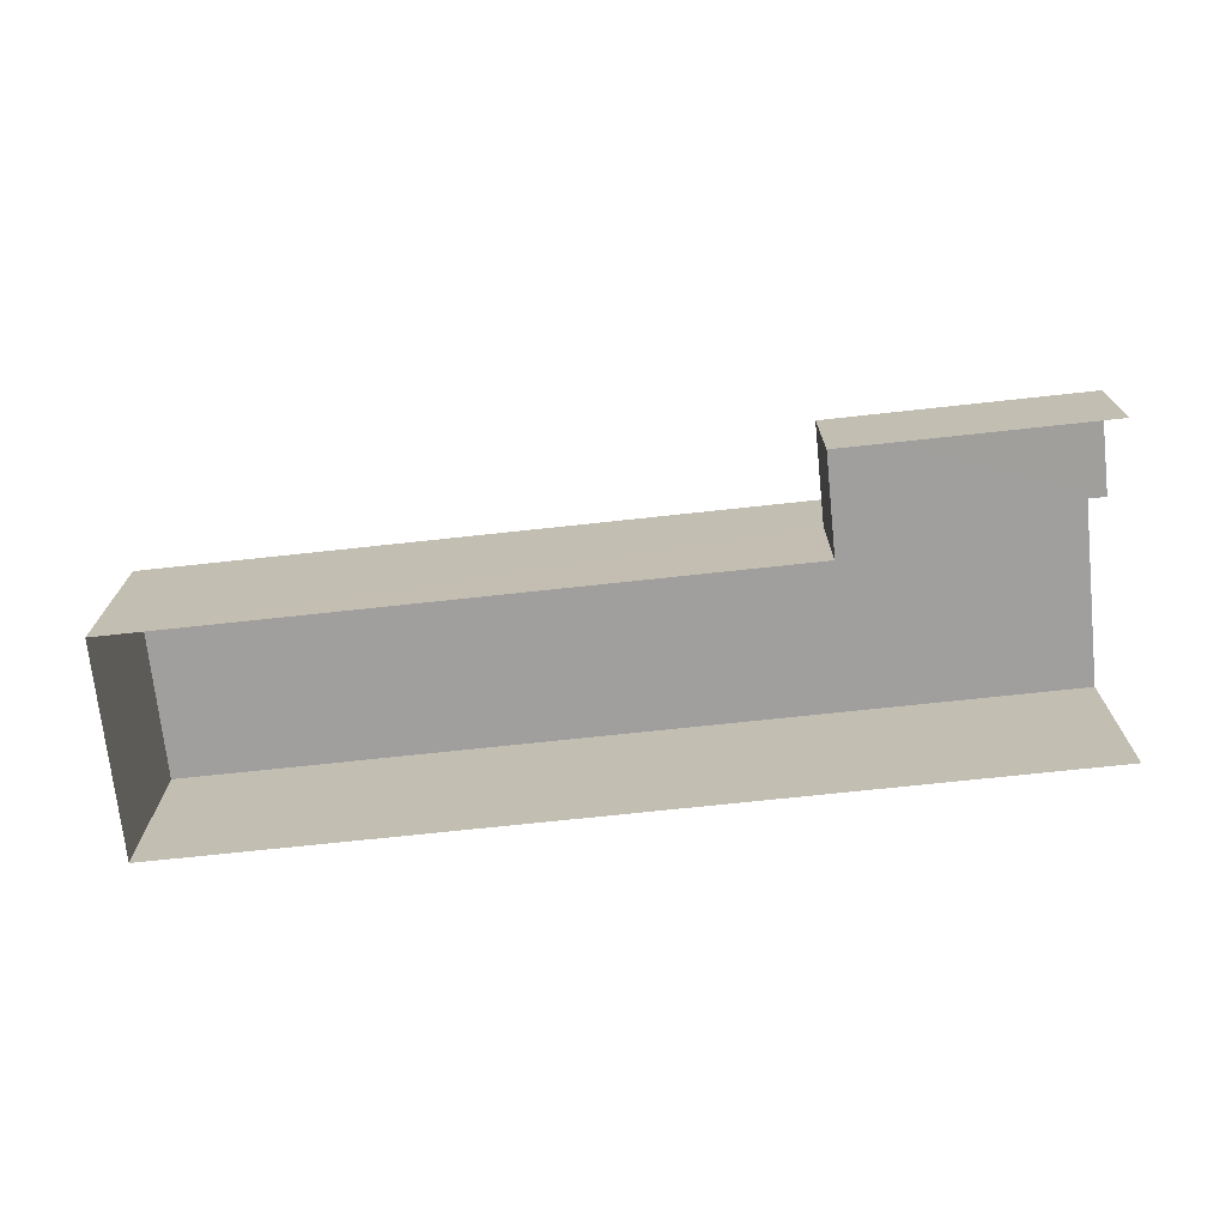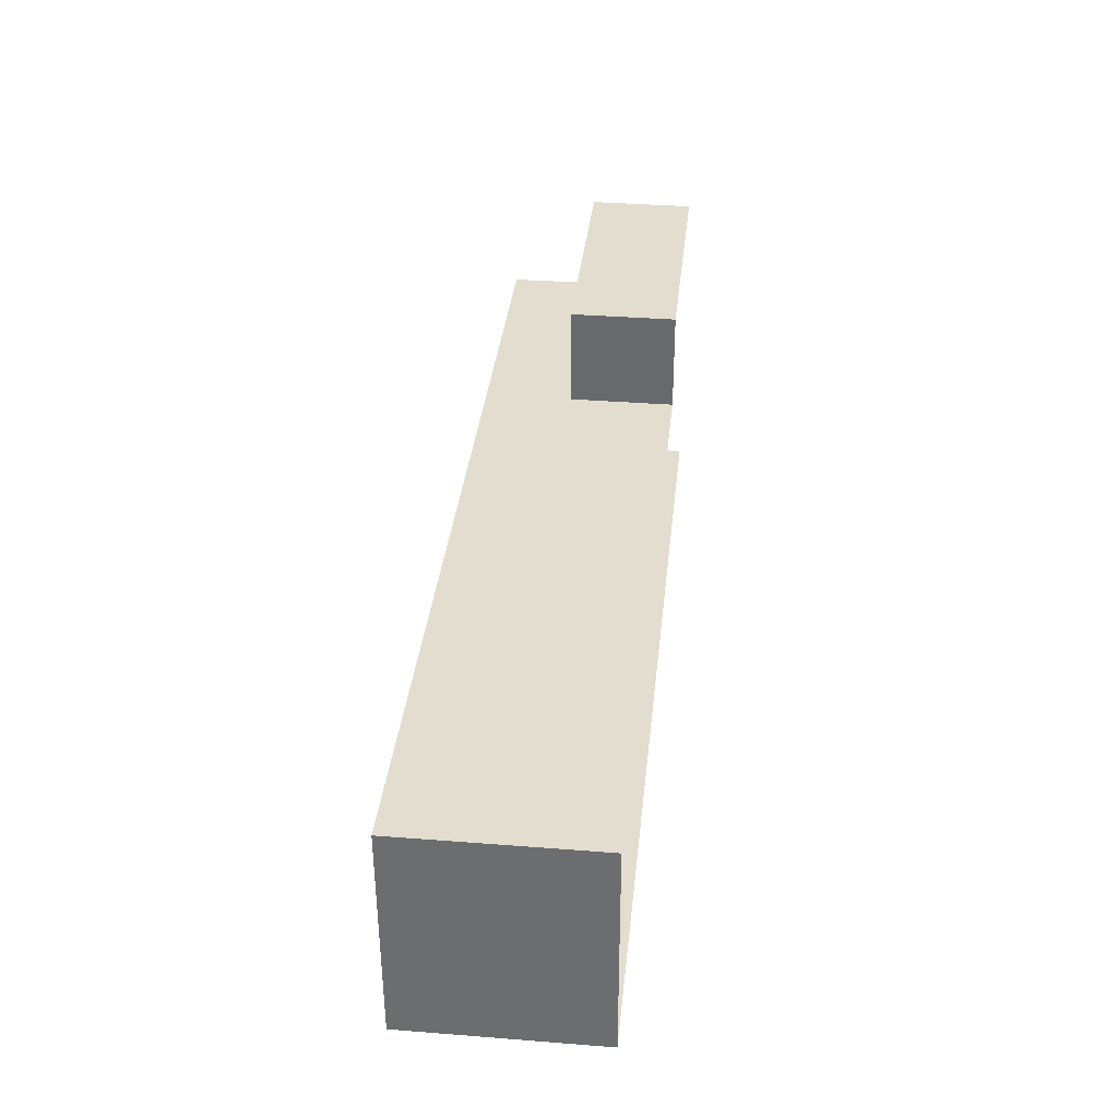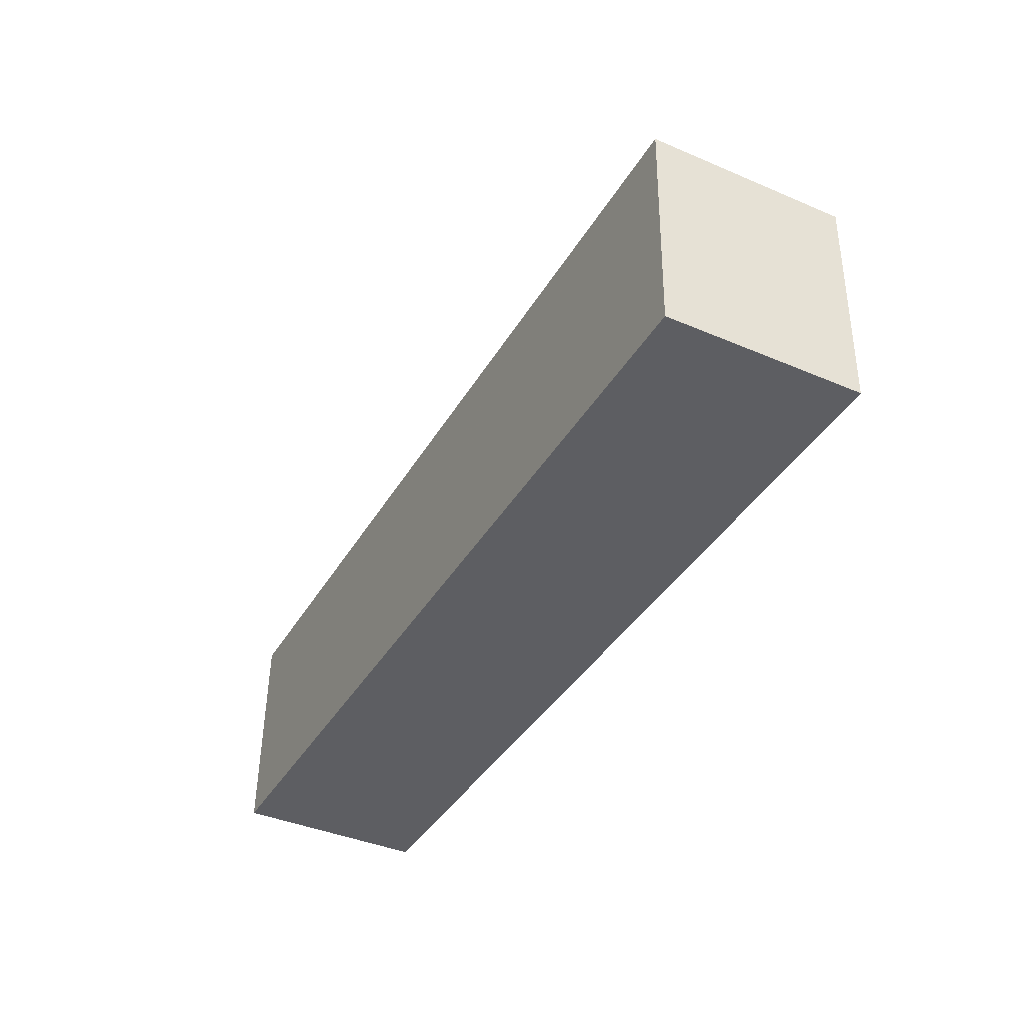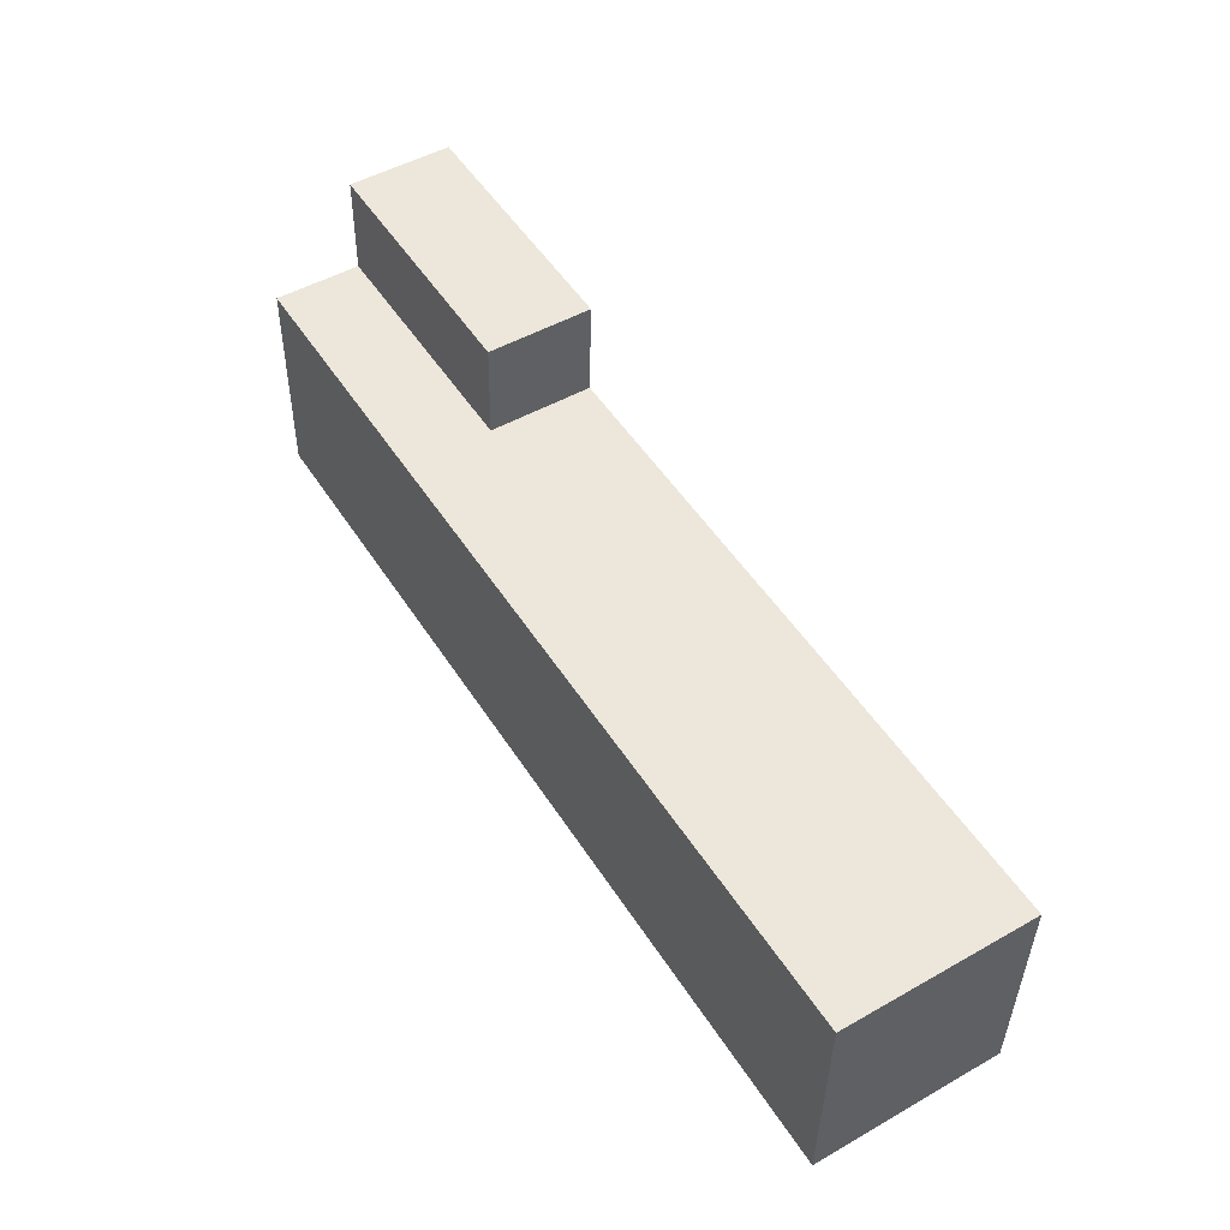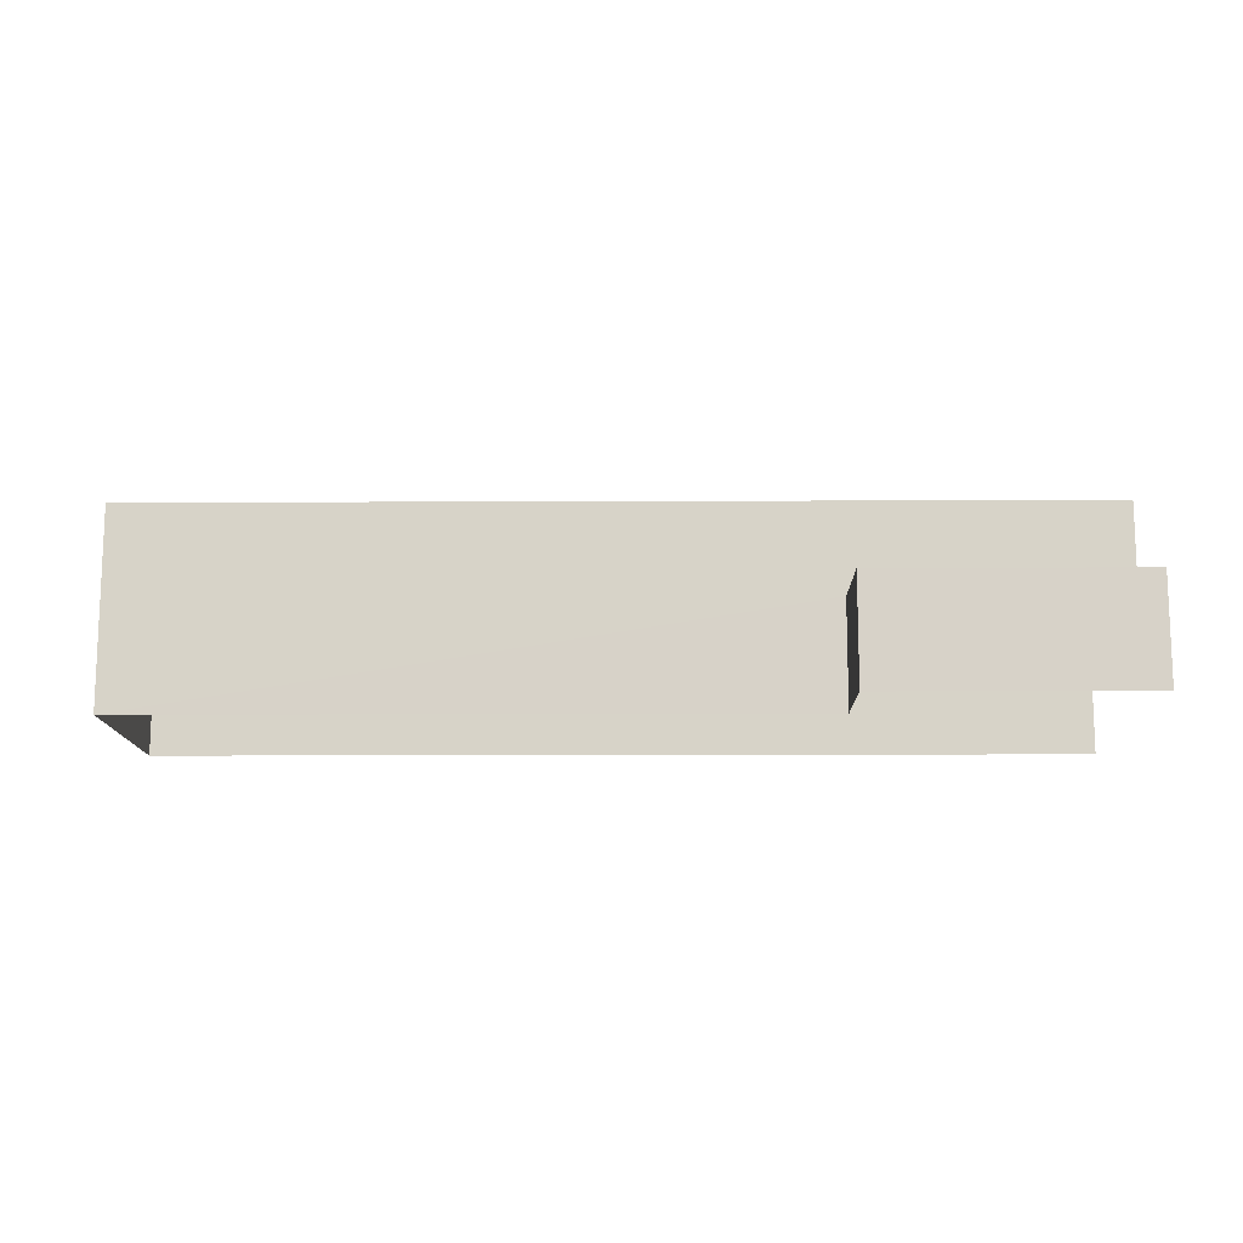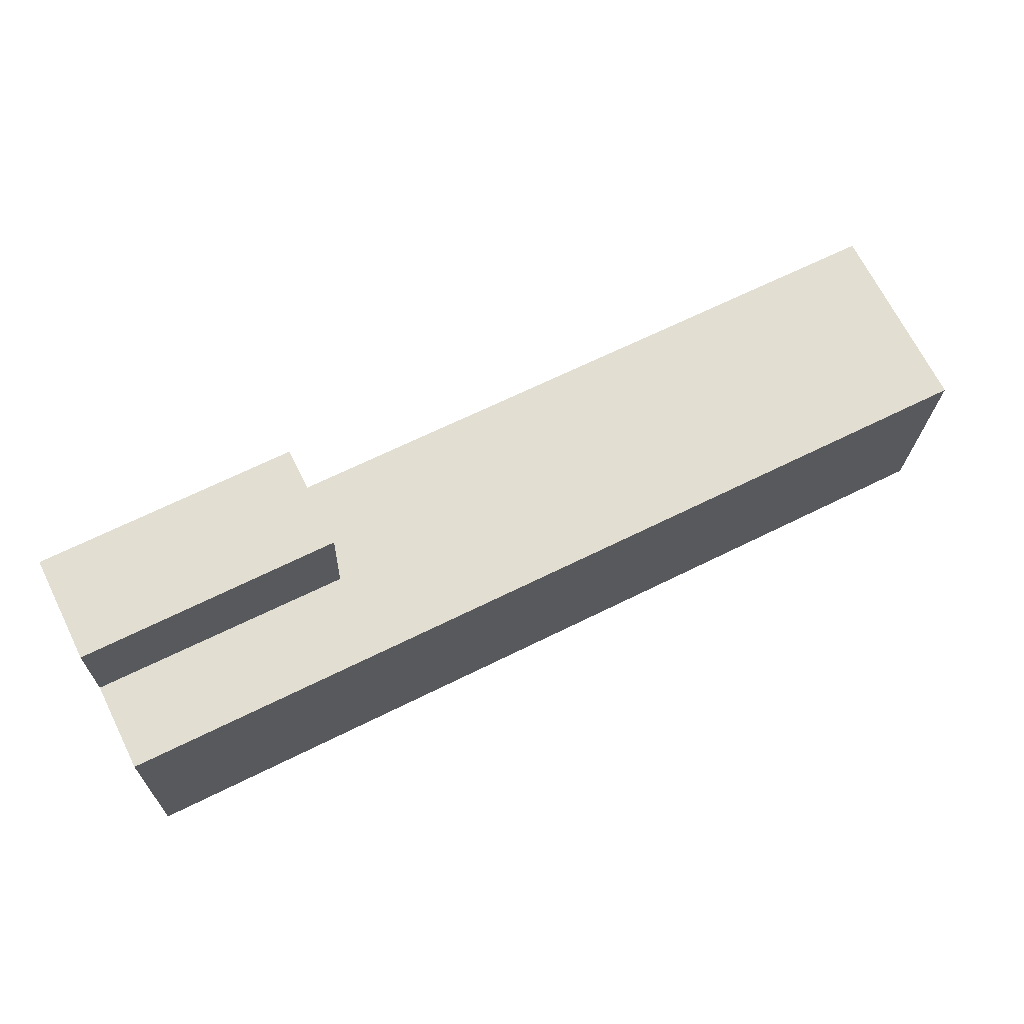
<metadata>
{"format":"obj","ext":"obj","renderer":"f3d","projection":"perspective","resolution":1024,"background":"white","views":[{"elev":-71.3,"azim":-175.4,"up":"+Z"},{"elev":34.0,"azim":96.0,"up":"+Y"},{"elev":-40.2,"azim":62.6,"up":"+Y"},{"elev":49.6,"azim":58.1,"up":"+Y"},{"elev":-13.0,"azim":179.0,"up":"+Z"},{"elev":69.0,"azim":-26.6,"up":"+Y"}]}
</metadata>
<code>
v -3.722e+05 -1.056e+05 24.17
v -3.722e+05 -1.055e+05 24.17
v -3.722e+05 -1.055e+05 24.17
v -3.722e+05 -1.055e+05 24.17
v -3.722e+05 -1.056e+05 24.17
v -3.722e+05 -1.055e+05 24.17
v -3.722e+05 -1.055e+05 26.76
v -3.722e+05 -1.055e+05 26.76
v -3.722e+05 -1.055e+05 26.76
v -3.722e+05 -1.055e+05 26.76
v -3.722e+05 -1.056e+05 28.92
v -3.722e+05 -1.056e+05 28.92
v -3.722e+05 -1.055e+05 28.92
v -3.722e+05 -1.055e+05 28.92
f 1 2 3
f 2 4 3
f 5 1 3
f 6 5 3
f 11 7 1
f 1 7 2
f 11 14 7
f 2 7 9
f 7 8 9
f 7 10 8
f 11 12 13
f 14 11 13
f 9 4 2
f 9 8 4
f 12 1 5
f 12 11 1
f 10 4 8
f 10 3 4
f 12 5 6
f 13 12 6
f 6 10 13
f 13 10 14
f 6 3 10
f 14 10 7

</code>
